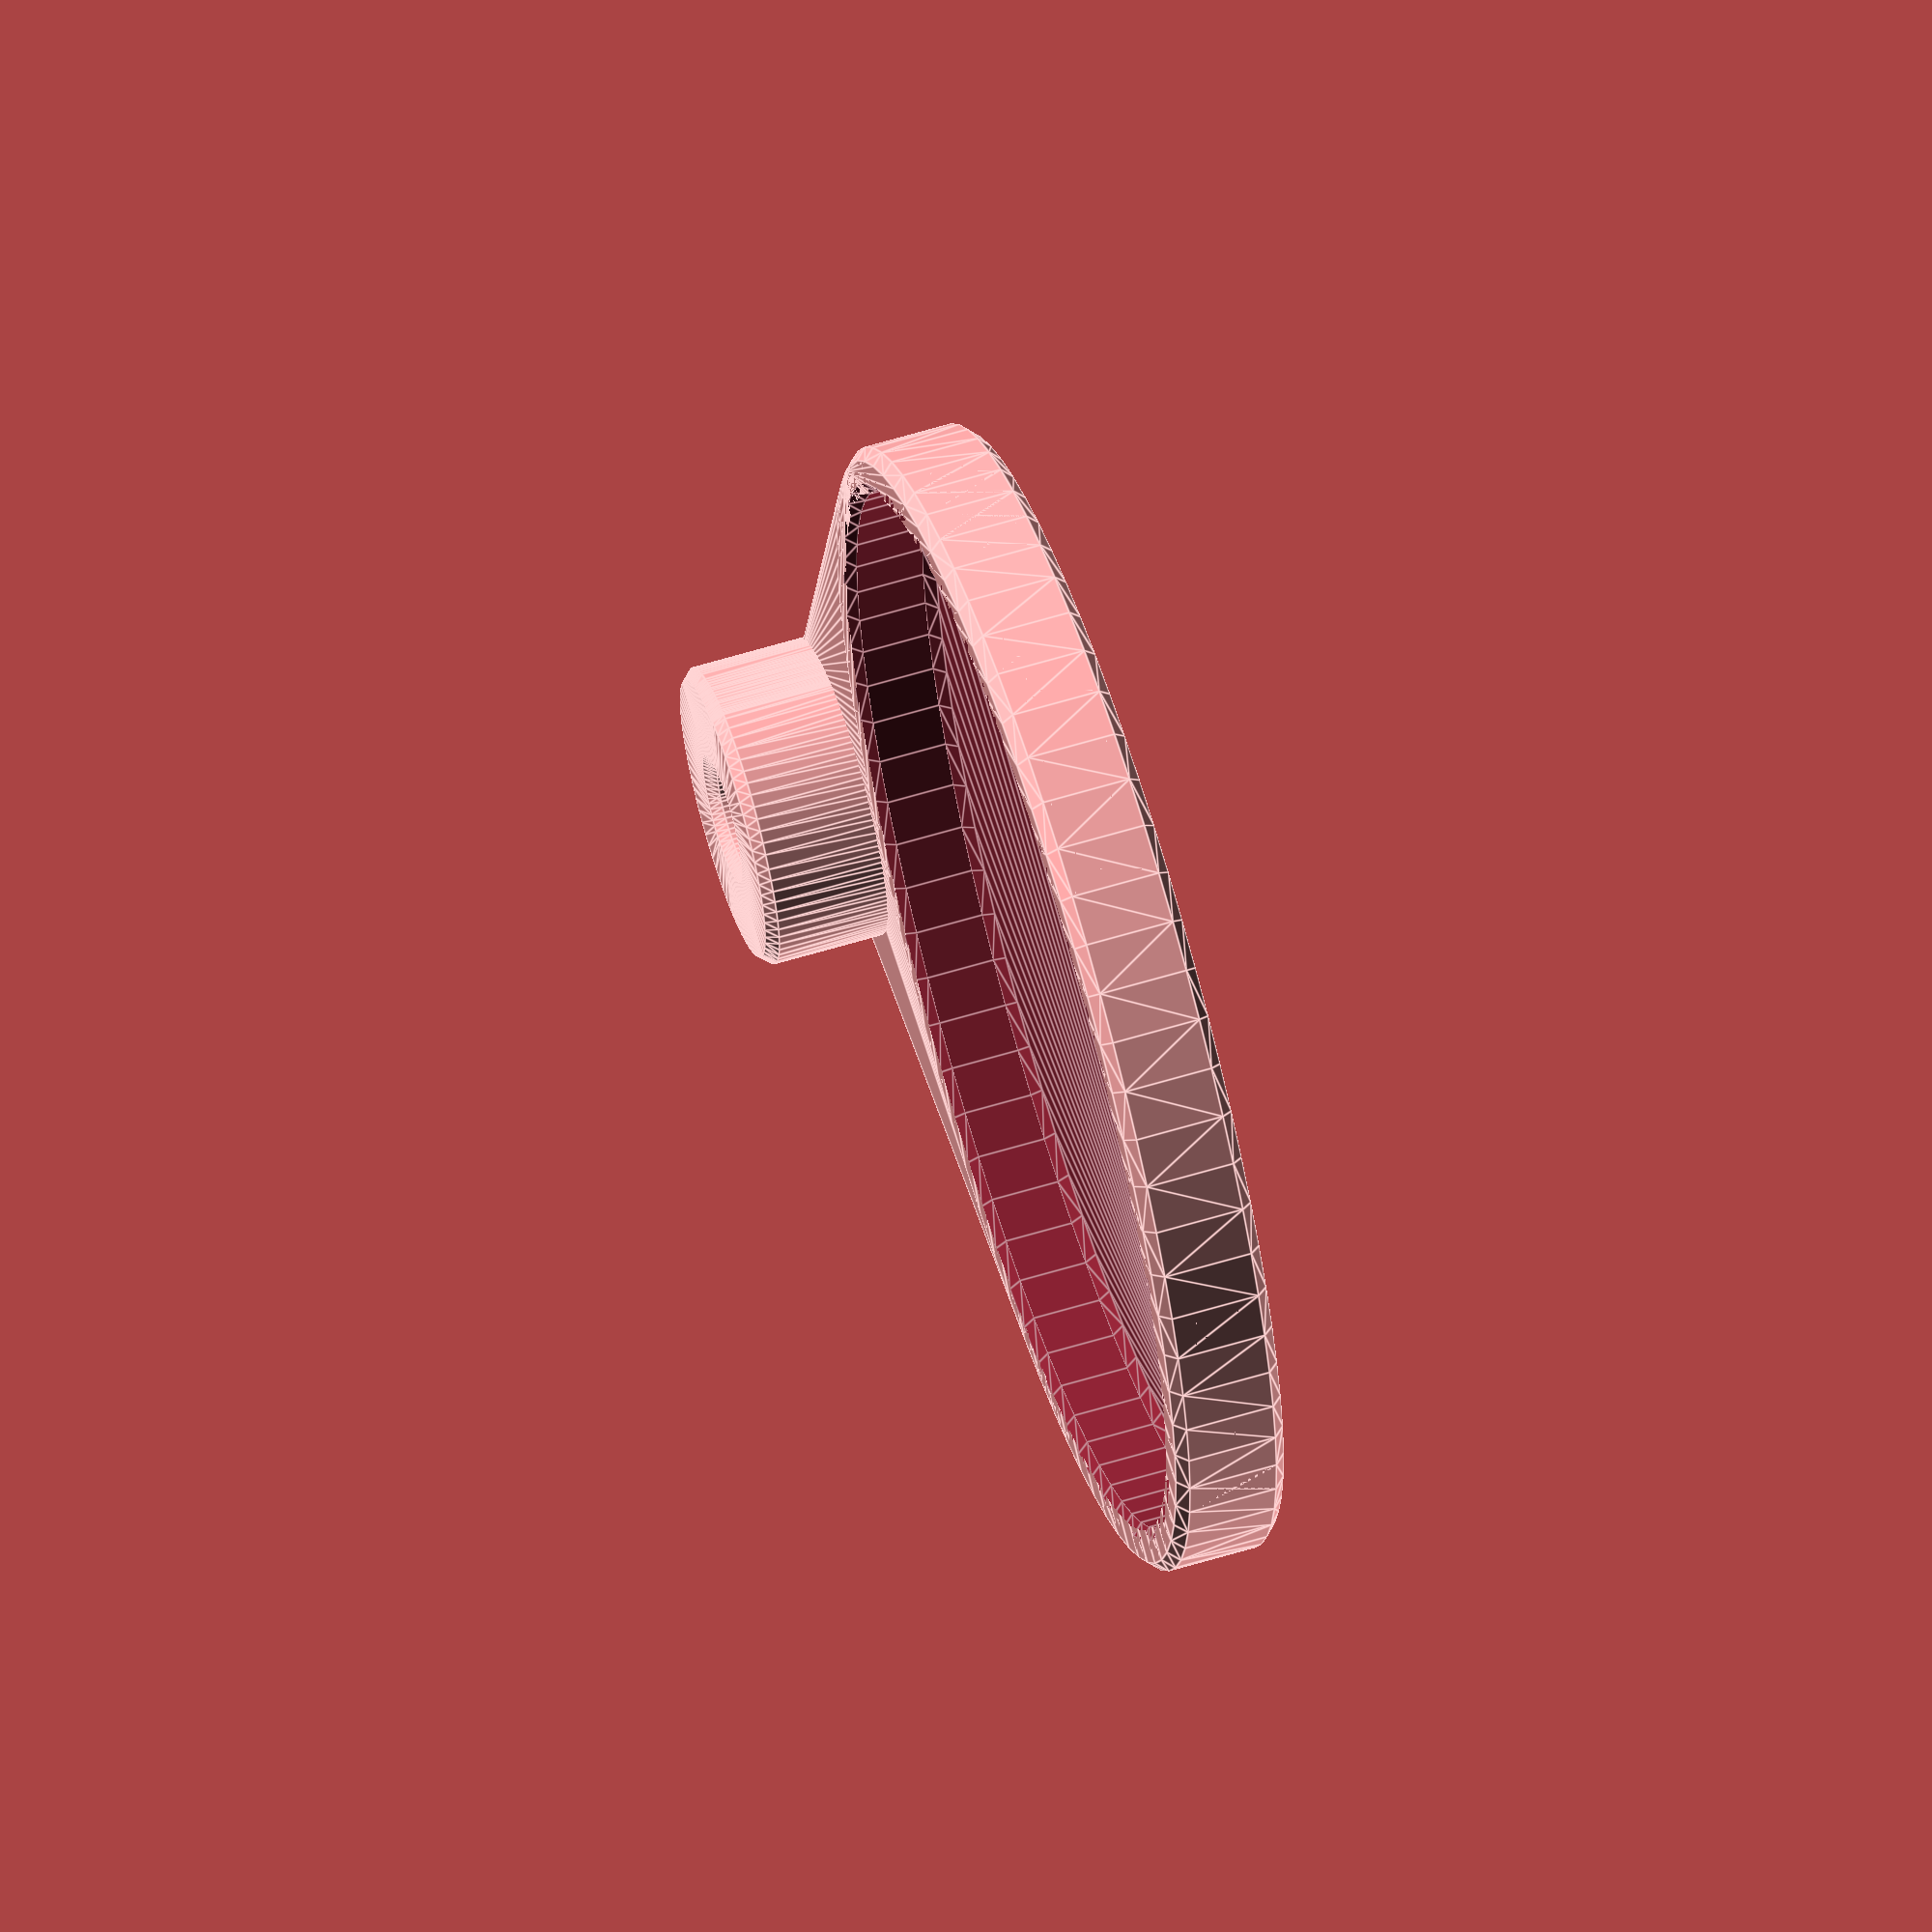
<openscad>
// Filter stand for returning resin to bottle

bottle_max_diameter = 95;
bottle_max_height = 183;
support_rod_diameter = 9.72; // 3/8 in
support_height = 20;
wall_thickness = 4;

rim_height = 10;
base_thickness = 2;
_base_radius = bottle_max_diameter/2 + rim_height;
base_radius = bottle_max_diameter/2 + wall_thickness;
support_base_radius = support_rod_diameter + wall_thickness;
support_rod_radius = support_rod_diameter / 2;
support_offset = base_radius + support_base_radius;

fudge = 0.001;

_rim_thickness = 3;
fillet_radius = 1.5;
$fa = 5;
$fs = 0.2;

module torus(r1=1, r2=0.5) {
    rotate_extrude() {
        translate([r1,0,0]) circle(r=r2);
    }
}

module rounded_disk(r1=1, r2=0.5) {
    hull() torus(r1=r1, r2=r2);
}

module rounded_cylinder(r=1, h=1, fillet=0.1) {
    hull() {
        translate([0,0,fillet]) rounded_disk(r1=r-fillet, r2=fillet);
        translate([0,0,h-fillet]) rounded_disk(r1=r-fillet, r2=fillet);
    }
}

module bevelled_cylinder(r=1, h=1, bevel=0.1) {
    hull() {
        translate([0,0,bevel]) cylinder(r=r, h=h-2*bevel);
        cylinder(r=r-bevel, h=h);
    }
}

module bevelled_hollow_cylinder(r=1, h=1, r2=0.5, bevel=0.1) {
    difference() {
        bevelled_cylinder(r=r, h=h, bevel=bevel);
        cylinder(r=r2, h=h+1);
        cylinder(r1=r2+bevel, r2=r2, h=bevel);
        translate([0,0,h]) mirror([0,0,1]) cylinder(r1=r2+bevel, r2=r2, h=bevel);
    }
}

module hollow_cylinder(r=1, h=1, r2=0.5) {
    difference() {
        cylinder(r=r, h=h);
        cylinder(r=r2, h=h);
    }
}

module rounded_hollow_cylinder(r=1, h=1, r2=0.1) {
    translate([0,0,r2]) torus(r1=r-r2, r2=r2);
    translate([0,0,r2]) hollow_cylinder(r=r, h=h-2*r2, r2=r-r2);
    translate([0,0,h-r2]) torus(r1=r-r2, r2=r2);
}

module support_rod_mount2(h = 1.0) {
    bevel = 1;
    difference() {
        rounded_cylinder(r=support_base_radius, h=h, fillet=fillet_radius);
        union() {
            cylinder(r=support_rod_diameter/2, h=h);
            translate([0,0,support_height-bevel]) {
                cylinder(r1=support_rod_diameter/2, r2=support_rod_diameter/2+bevel, h=bevel+fudge);
            }
        }
    }
}

module support_rod_mount(radius=40, height=20, inner_radius=10) {
    translate([0, support_offset,0]) {
        hollow_cylinder(r=radius, r2=inner_radius, h=height);
    }
}

module bevelled_support_rod_mount(radius=40, height=20, bevel=1, inner_radius=10) {
    translate([0,0,bevel]) minkowski() {
        support_rod_mount(radius=radius-bevel, inner_radius=support_rod_radius+bevel, height=height-bevel);
        bevel(size=bevel);
    }
}

module basic_base() {
    bevel = wall_thickness/4;
    union() {
        difference() {
            // basic outline
            hull() {
                //rounded_cylinder(r=base_radius, h=rim_height, fillet=fillet_radius);
                bevelled_cylinder(r=base_radius, h=rim_height, bevel=bevel);
                translate([0,base_radius + support_base_radius,0]) {
                    bevelled_cylinder(r=support_base_radius, h=rim_height, bevel=bevel);
                }
            }
            // bottle well
            translate([0,0,base_thickness]) {
                bevelled_cylinder(r=bottle_max_diameter/2, h=rim_height, bevel=bevel);
            }
            translate([0,0,base_thickness+bevel]) cylinder(r=bottle_max_diameter/2+bevel, h=rim_height);
        }
        bevelled_support_rod_mount(radius=support_base_radius, height=support_height, inner_radius=support_rod_radius);
        // bottle well lip
        bevelled_hollow_cylinder(r=base_radius, h=rim_height, r2=bottle_max_diameter/2, bevel=bevel);
    }
}

module bevelled_base() {
    basic_base();
}

module filleted_base() {
    difference() {
        basic_base();
        translate([0,base_radius + support_base_radius,-1]) cylinder(r=support_rod_diameter/2, h=rim_height+100);
    }
    //#tray();
}

module bevel(size=1.0) {
    side = size * sqrt(2);
    linear_extrude(height=size, scale=0) square(size=side, center=true);
    mirror([0,0,1]) linear_extrude(height=size, scale=0) square(size=side, center=true);
}

module wedge(r=2, h=1, angle=60) {
    rotate_extrude(angle=angle) square([r,h]);
}

module filter_ring(radius=48, height=10, gap_angle=60, slope=0.5, thickness=3, arm_length=10) {
    total_arm_length = arm_length + slope*height;
    rb = radius;
    rt = radius - slope*height;

    difference() {
        union() {
            // arm
            translate([-thickness/2, radius - slope*height, 0]) {
                cube([thickness, total_arm_length, height]);
            }
            cylinder(r1=rb, r2=rt, h=height);
        }
        translate([0,0,-fudge]) {
            cylinder(r1=rb-wall_thickness, r2=rt-wall_thickness, h=height+2*fudge);
        }
        // gap for drip
        rotate([0,0,-90-gap_angle/2]) wedge(r=radius*2, h=height+2*fudge, angle=gap_angle);
    }
}

module beveled_filter_ring(radius=48, height=10, slope=48/72, arm_length=10, bevel=2) {
    translate([0,0,bevel]) minkowski() {
        filter_ring(radius=radius-bevel, height=height-bevel, slope=48/72, arm_length=arm_length, gap_angle=60);
        bevel(size=bevel);
    }
}

module filter_holder(radius=48, height=10, bevel=0.5) {
    slope = 2/3;
    arm_length = support_offset - radius - support_rod_radius;
    bolt_flange_length = 7;
    gap_width=2;
    bolt_flange_thickness = 3;
    separation = 2*bolt_flange_thickness + gap_width;
    bolt_radius = 3.4/2;

    beveled_filter_ring(radius=radius, height=height, slope=slope, arm_length=arm_length, bevel=bevel);
    difference() {
        union() {
            bevelled_support_rod_mount(radius=support_rod_radius+bolt_flange_thickness, height=height, bevel=bevel);
            minkowski() {
                translate([-separation/2+bevel,support_offset+support_rod_radius+bevel,height/2-bolt_flange_length/2+bevel]) {
                    cube([separation-bevel*2, bolt_flange_length, bolt_flange_length-bevel*2]);
                }
                bevel(size=bevel);
            }
        }
        // thighten gap
        translate([-gap_width/2,support_offset,0]) cube([gap_width, radius*2, height*2]);

        // bolt hole
        translate([0,support_offset+support_rod_radius+bevel+bolt_flange_length/2+bevel,height/2]) {
            rotate([0,90,0]) cylinder(r=bolt_radius, h=40, center=true);
        }
    }
}


//filleted_base();
basic_base();
//bevelled_hollow_cylinder(r=3, h=1, r2=1, bevel=0.1);
//filter_holder();
//filter_ring();
//beveled_filter_ring();
//filter_holder();
//bevel(2);
//wedge(r=3, h=1, angle=45);
</openscad>
<views>
elev=299.1 azim=228.7 roll=72.7 proj=o view=edges
</views>
